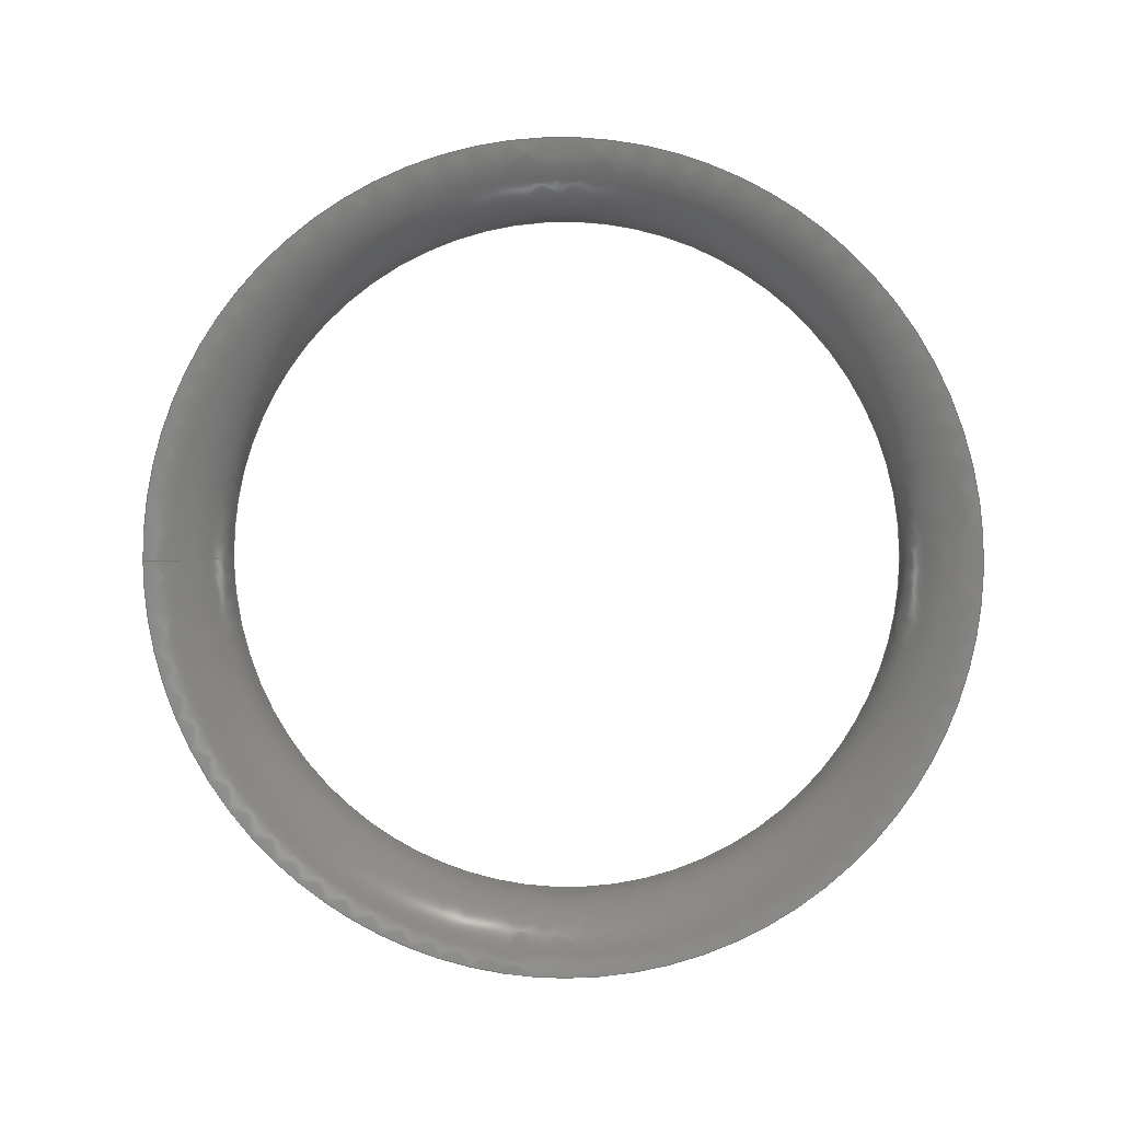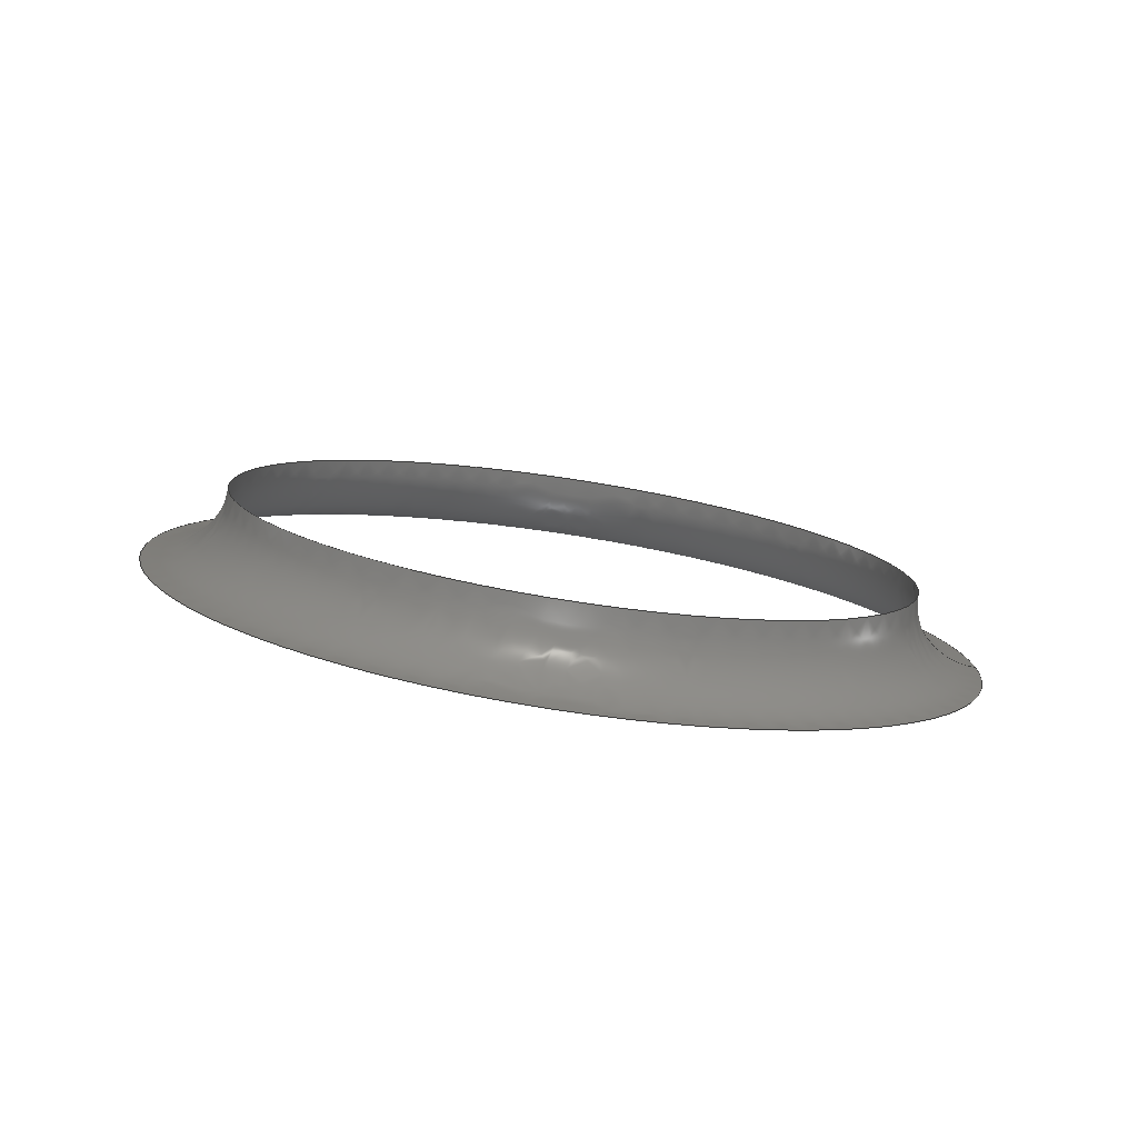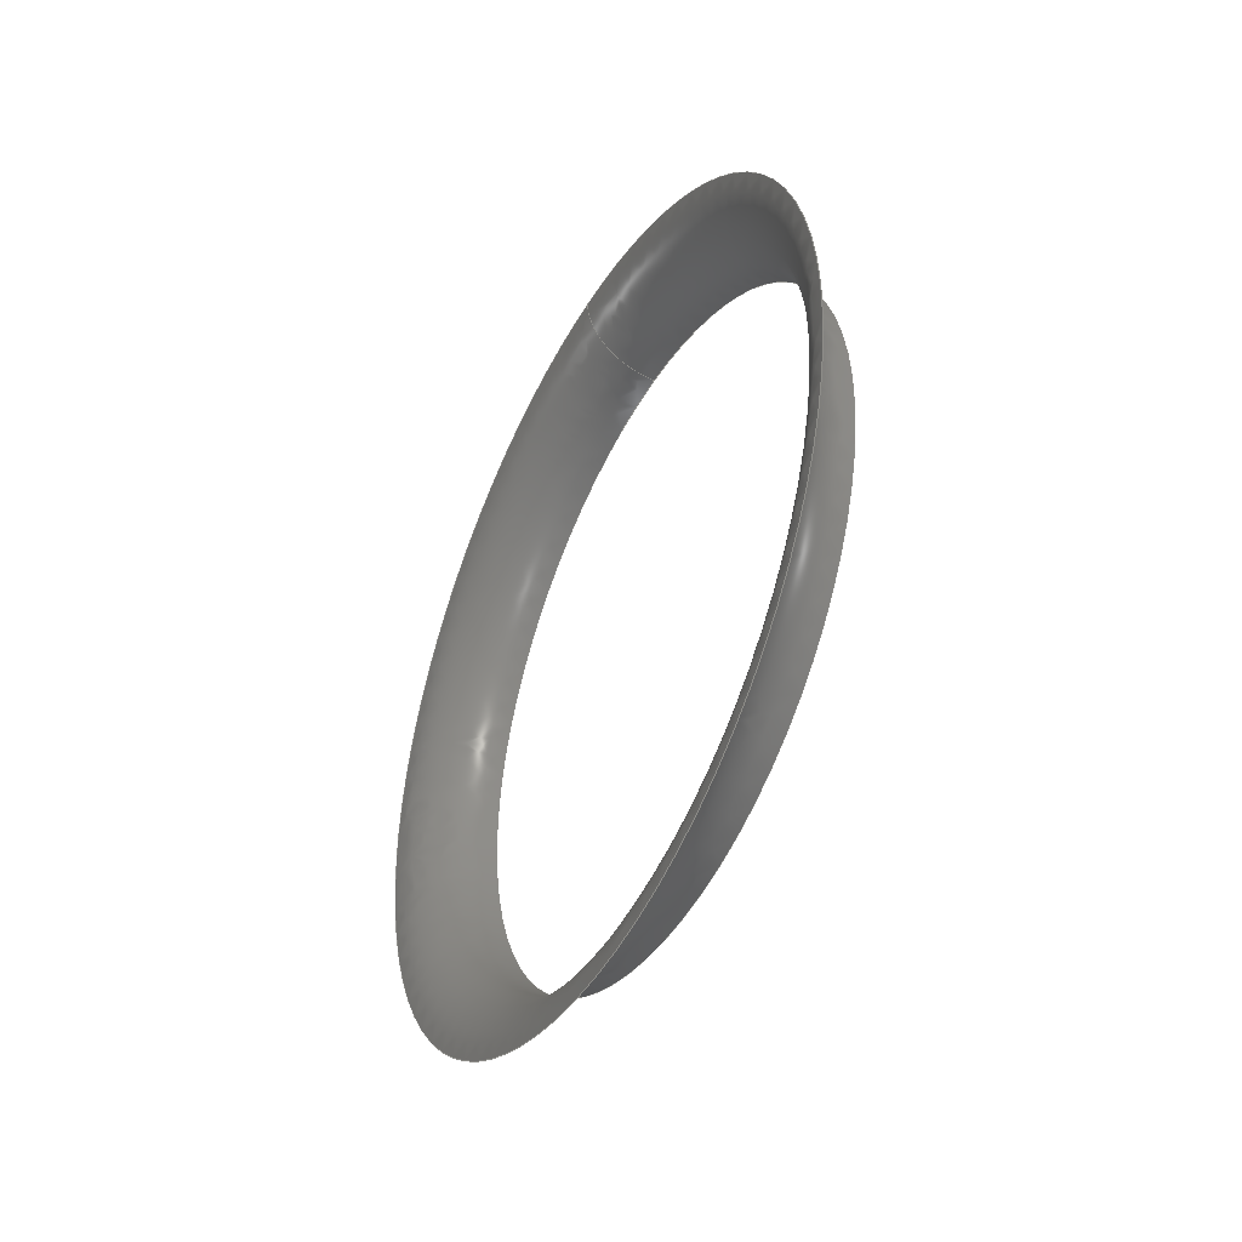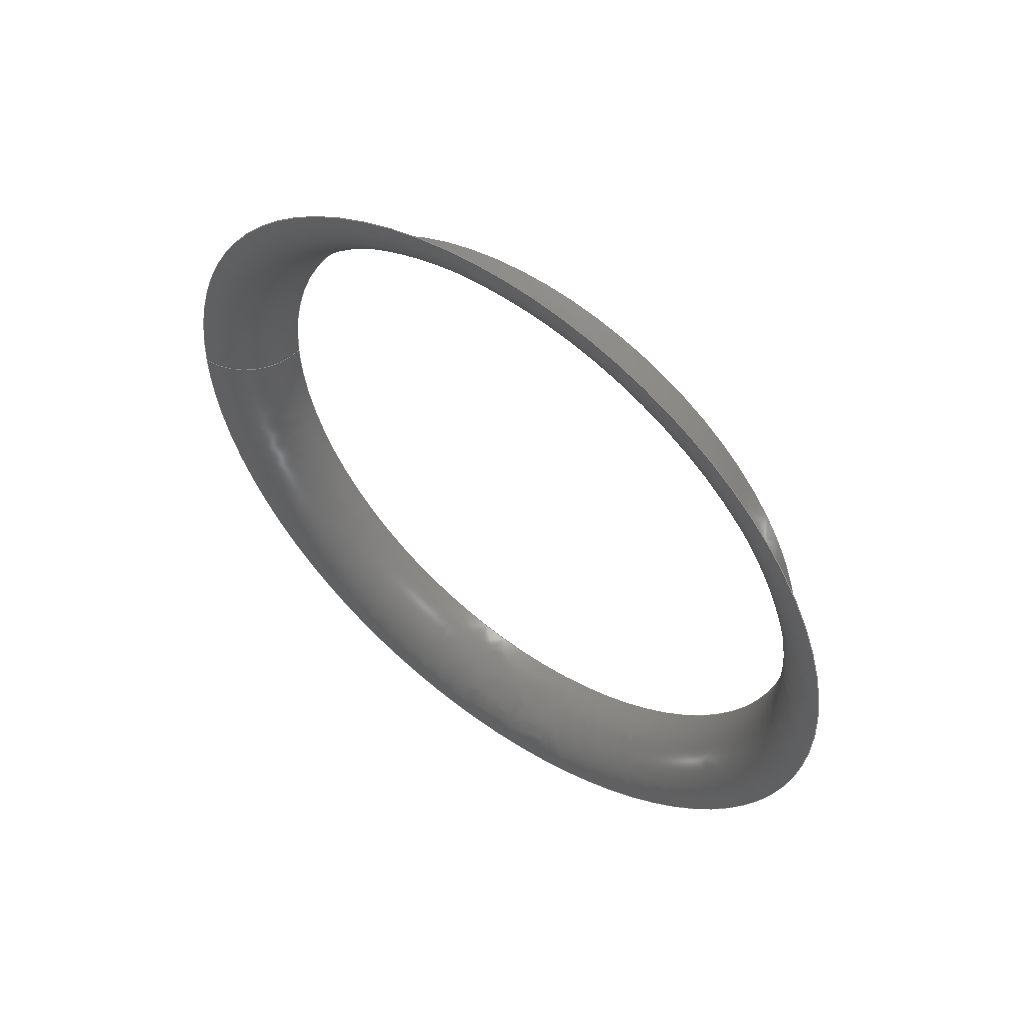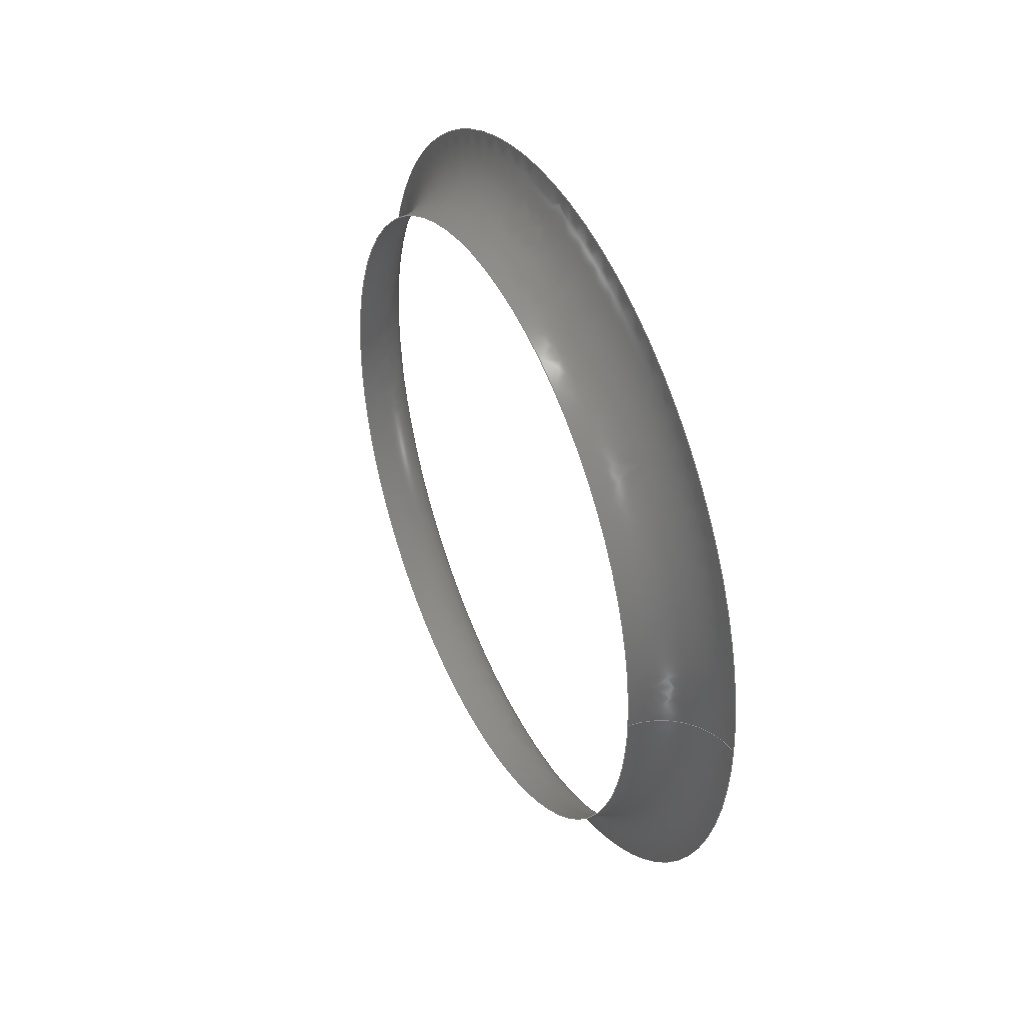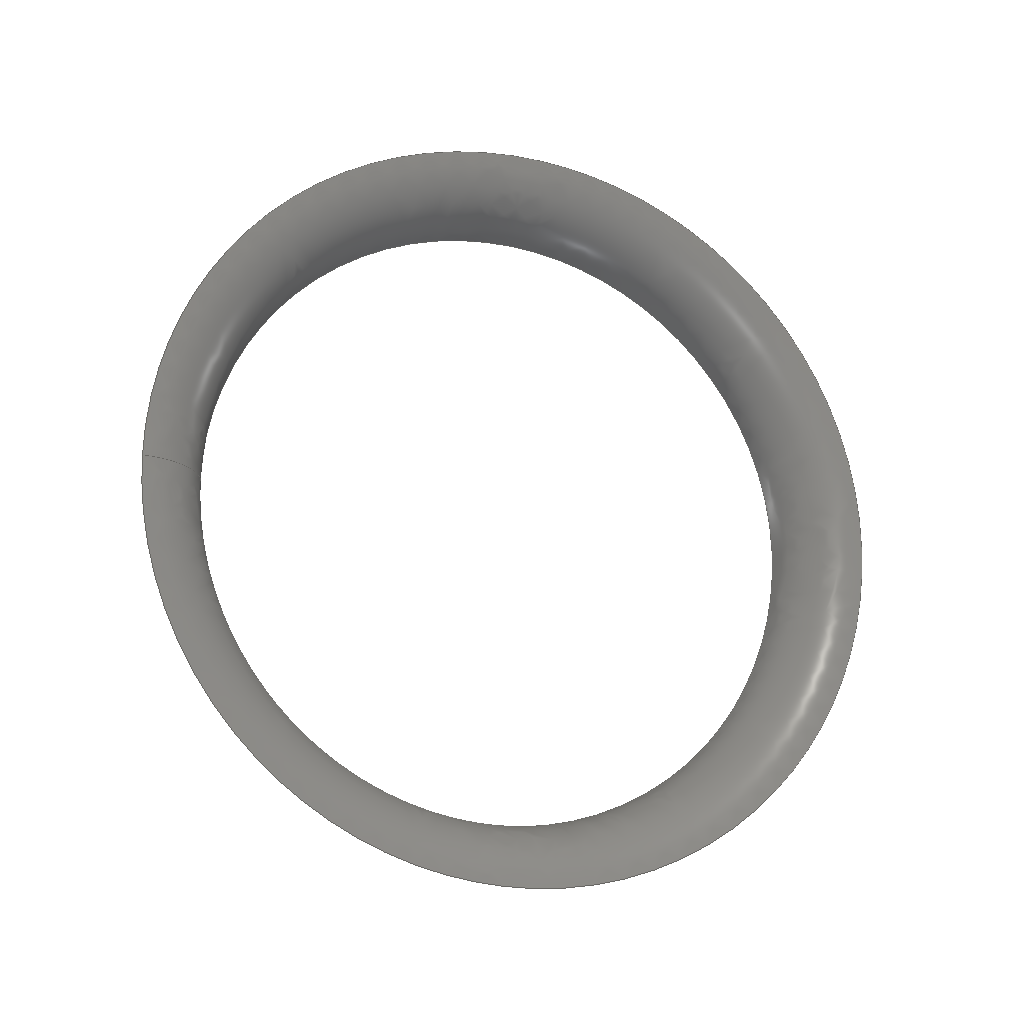
<metadata>
{"format":"iges","ext":"igs","renderer":"f3d","projection":"perspective","resolution":1024,"background":"white","views":[{"elev":4.0,"azim":-85.9,"up":"+Z"},{"elev":-79.1,"azim":81.3,"up":"+Z"},{"elev":-42.0,"azim":-27.6,"up":"+Y"},{"elev":53.3,"azim":-52.9,"up":"+Z"},{"elev":40.4,"azim":154.3,"up":"+Z"},{"elev":-18.3,"azim":-110.9,"up":"+Z"}]}
</metadata>
<code>

IGES obtained from Nurbs toolbox.
See <http://octave.sourceforge.net/nurbs/>.

1H,,1H;,13HNurbs toolbox,31Hphotocathode_200kV_optim_94igs,
12HOctave Nurbs,8Hnrb2iges,32,75,6,75,15,17HNurbs from Octave,1,6,1HM,
1000,1,10H20200.19,1e-06,1e+04,12HJacopo Corno,
19HGSCE - TU Darmstadt,3,0;
     128       1       0       0       0       0       0       0       0
     128       0       0      21       0                               0
128,8,2,2,2,0,0,0,0,0,0,0,0,0.25,             1
0.25,0.5,0.5,0.75,0.75,1,1,        1
1,0,0,0,1,1,1,        1
1,0.7071,1,0.7071,1,0.7071,1,        1
0.7071,1,0.7071,0.5,0.7071,0.5,0.7071,        1
0.5,0.7071,0.5,0.7071,1,0.7071,1,        1
0.7071,1,0.7071,1,0.7071,1,0.113,        1
0.045,0,0.113,0.045,0.045,0.113,0,        1
0.045,0.113,-0.045,0.045,0.113,-0.045,               1
0,0.113,-0.045,-0.045,0.113,-0,              1
-0.045,0.113,0.045,-0.045,0.113,0.045,               1
-0,0.103,0.045,0,0.103,0.045,0.045,       1
0.103,0,0.045,0.103,-0.045,0.045,0.103,       1
-0.045,0,0.103,-0.045,-0.045,0.103,              1
-0,-0.045,0.103,0.045,-0.045,0.103,              1
0.045,-0,0.103,0.05495,0,0.103,0.05495,       1
0.05495,0.103,0,0.05495,0.103,-0.05495,0.05495,       1
0.103,-0.05495,0,0.103,-0.05495,-0.05495,              1
0.103,-0,-0.05495,0.103,0.05495,-0.05495,              1
0.103,0.05495,-0,0,1,0,1,       1
0,0;                                                                   1
      4S      4G      2D     21P
</code>
